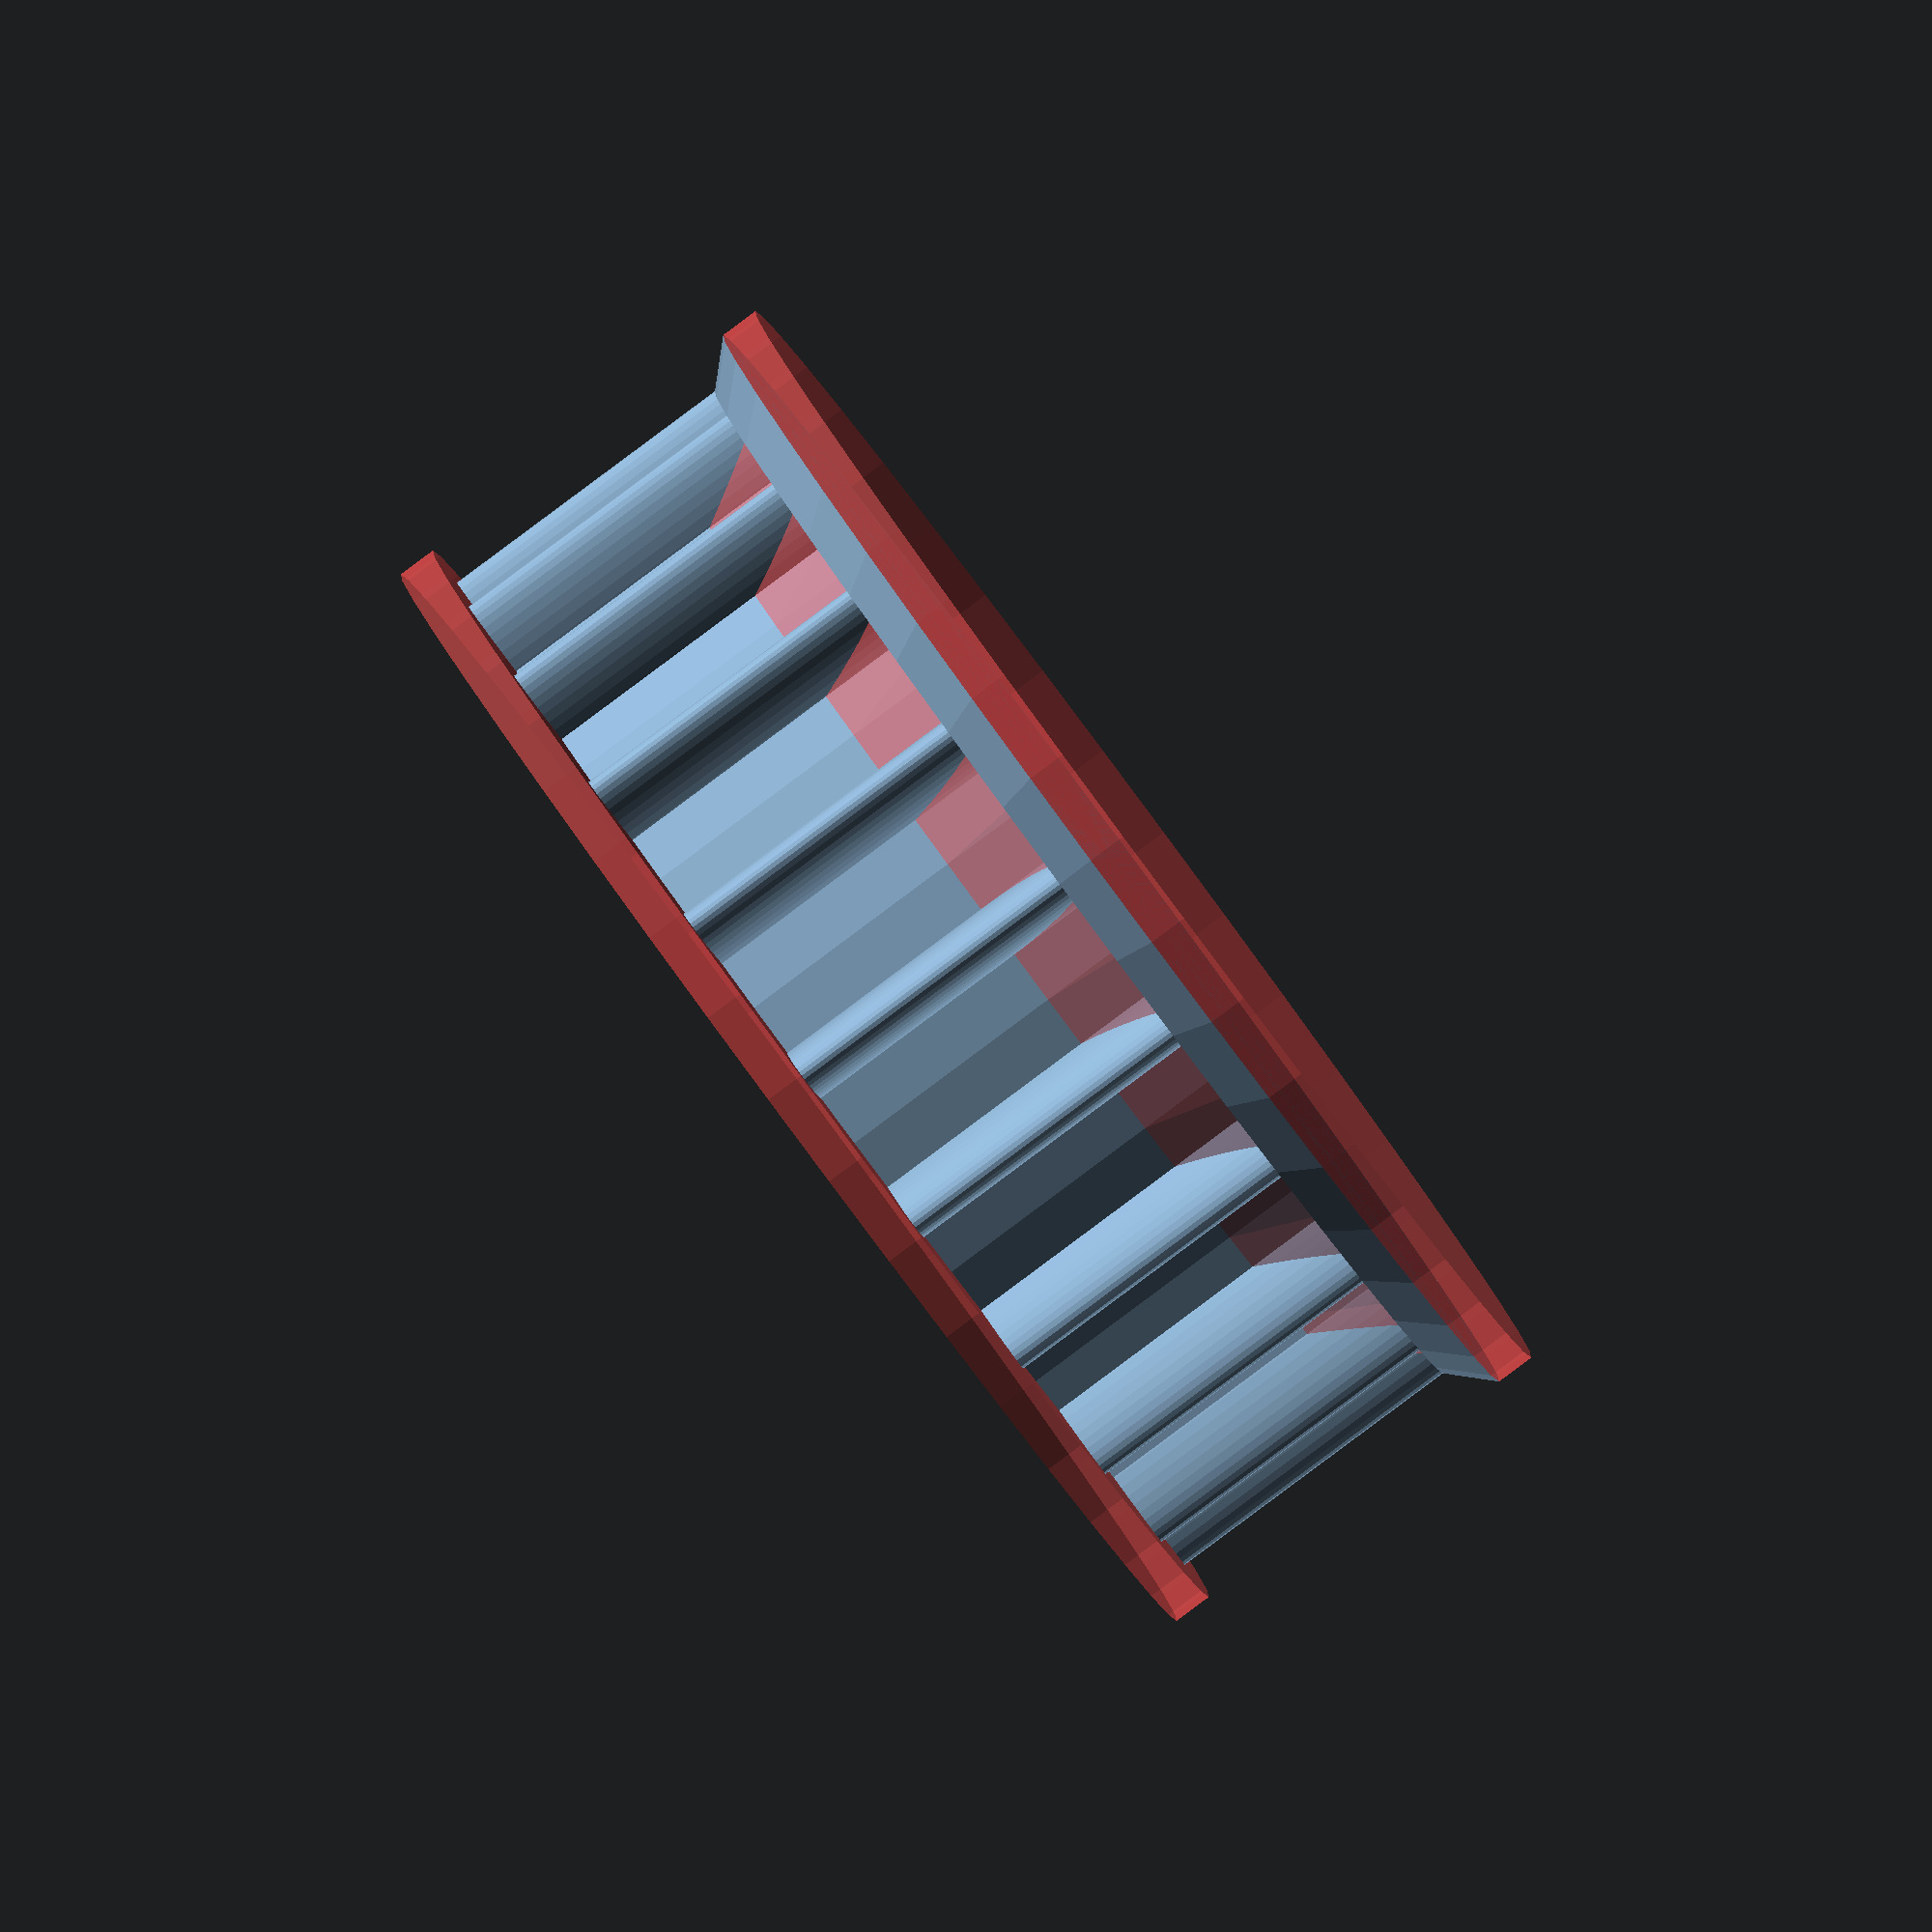
<openscad>
// By Erik de Bruijn <reprap@erikdebruijn.nl>
// License: GPLv2 or later
//
// Goal: the goal of this parametric model is to generate a high quality custom timing pulley that is printable without support material.
// NOTE: The diameter of the gear parts are determined by the belt's pitch and number of teeth on a pully.

// //////////////////////////////
// USER PARAMETERS
// //////////////////////////////

eta1 = 0.01;

magnetSize = 2;
magnetHeight = 5;



// Pulley properties
shaftLength = 40;
shaftDiameter = 8; // the shaft at the center, will be subtracted from the pulley. Better be too small than too wide.
hubDiameter = 22; // if the hub or timing pulley is big enough to fit a nut, this will be embedded.
hubHeight = 8; // the hub is the thick cylinder connected to the pulley to allow a set screw to go through or as a collar for a nut.
flanges = 2; // the rims that keep the belt from going anywhere
hubSetScewDiameter = 0; // use either a set screw or nut on a shaft. Set to 0 to not use a set screw.
numTeeth = 20; // this value together with the pitch determines the pulley diameter
toothType = 2; // 1 = slightly rounded, 2 = oval sharp, 3 = square. For square, set the toothWith a little low.

// Belt properties:
pitch = 5; // distance between the teeth
beltWidth = 4; // the width/height of the belt. The (vertical) size of the pulley is adapted to this.
beltThickness = 0.65; // thickness of the part excluding the notch depth!
notchDepth = 1.8; // make it slightly bigger than actual, there's an outward curvature in the inner solid part of the pulley
toothWidth = 1.4; // Teeth of the PULLEY, that is.

// //////////////////////////////
// OpenSCAD SCRIPT
// //////////////////////////////

PI = 3.15159265;
$fs=0.2; // def 1, 0.2 is high res
$fa=3;//def 12, 3 is very nice

pulleyDiameter = pitch*numTeeth/PI;

if(hubSetScewDiameter >= 1) // set screw, no nut
{
	timingPulley( pitch,beltWidth,beltThickness,notchDepth,numTeeth,flanges, shaftDiameter,hubDiameter,hubHeight,hubSetScewDiameter);
}

if(1) // use a nut
{
if(pulleyDiameter >= hubDiameter) // no hub needed
{
	difference()
	{
		timingPulley(
			pitch,beltWidth,beltThickness,notchDepth,numTeeth,flanges,shaftDiameter,hubDiameter,0,hubSetScewDiameter
		);
		translate([0,0,-6]) nut(8,8);
	}
}
if(pulleyDiameter < hubDiameter)
{
	difference()
	{
		timingPulley(
			pitch,beltWidth,beltThickness,notchDepth,numTeeth,flanges,shaftDiameter,hubDiameter,hubHeight,hubSetScewDiameter
		);
		translate([0,0,8]) nut(8,12);
	}
}
}



module timingPulley(
	pitch, beltWidth, beltThickness, notchDepth, numTeeth, flanges, shaftDiameter, hubDiameter, hubHeight, hubSetScewDiameter
) {
	totalHeight = beltWidth + flanges + hubHeight;


		union()
		{
			timingGear(pitch,beltWidth,beltThickness,numTeeth,notchDepth,flanges);
			hub(hubDiameter,hubHeight,hubSetScewDiameter);
		}
	

	module shaft(shaftHeight, shaftDiameter)
	{
		cylinder(h = shaftHeight, r = shaftDiameter/2, center =true);
	}


	module timingGear(pitch,beltWidth,beltThickness,numTeeth,notchDepth,flanges)
	{
		flangeHeight = 0;
		//if(flanges==1)
		{
			flangeHeight = 2;
		}
		
		toothHeight = beltWidth+flangeHeight*2;
		circumference = numTeeth*pitch;
		outerRadius = circumference/PI/2-beltThickness;
		innerRadius = circumference/PI/2-notchDepth-beltThickness;

		union()
		{
			//solid part of gear
			translate([0,0,-toothHeight]) cylinder(h = toothHeight, r = innerRadius, center =false);
			//teeth part of gear
			translate([0,0,-toothHeight/2]) teeth(pitch,numTeeth,toothWidth,notchDepth,toothHeight);
	
			// flanges:
				//top flange
				translate([0,0,0]) cylinder(h = 1, r1=outerRadius,r2=outerRadius+1);
				#translate([0,0,-flangeHeight]) cylinder(h = flangeHeight+1, r2=outerRadius,r1=innerRadius);
				#translate([0,0,1]) cylinder(h = 1, r=outerRadius+1);
		
				//bottom flange
				#translate([0,0,-toothHeight-flangeHeight/2]) cylinder(h = 1, r=outerRadius+1);
		}

	}



///////////////////////////////////////////////
///////////       MODULE TEETH     ////////////
///////////////////////////////////////////////

	module teeth(pitch,numTeeth,toothWidth,notchDepth,toothHeight)
	{
		// teeth are apart by the 'pitch' distance
		// this determines the outer radius of the teeth
		circumference = numTeeth*pitch;
		outerRadius = circumference/PI/2-beltThickness;
		innerRadius = circumference/PI/2-notchDepth-beltThickness;
		echo("Teeth diameter is: ", outerRadius*2);
		echo("Pulley inside of teeth radius is: ", innerRadius*2);
		
		for(i = [0:numTeeth-1])
		{
			rotate([0,0,i*360/numTeeth]) translate([innerRadius,0,0]) 
				tooth(toothWidth,notchDepth, toothHeight,toothType);
		}
	}



///////////////////////////////////////////////
///////////       MODULE TOOTH     ////////////
///////////////////////////////////////////////



	module tooth(toothWidth,notchDepth, toothHeight,toothType)
	{
		if(toothType == 1)
		{
			union()
			{
				translate([notchDepth*0.25,0,0]) 
					cube(size = [notchDepth,toothWidth,toothHeight],center = true);
		  		translate([notchDepth*0.75,0,0]) scale([notchDepth/4, toothWidth/2, 1]) 
					cylinder(h = toothHeight, r = 1, center=true);
			}
		}
		if(toothType == 2)
			scale([notchDepth, toothWidth/2, 1]) cylinder(h = toothHeight, r = 1, center=true);

		if(toothType == 3)
		{
			union()
			{
				#translate([notchDepth*0.5-1,0,0]) cube(size = [notchDepth+2,toothWidth,toothHeight],center = true);
		  		//scale([notchDepth/4, toothWidth/2, 1]) cylinder(h = toothHeight, r = 1, center=true);
			}
		}
	}
}

























/**
 *  Parametric servo arm generator for OpenScad
 *  Générateur de palonnier de servo pour OpenScad
 *
 *  Copyright (c) 2012 Charles Rincheval.  All rights reserved.
 *
 *  This library is free software; you can redistribute it and/or
 *  modify it under the terms of the GNU Lesser General Public
 *  License as published by the Free Software Foundation; either
 *  version 2.1 of the License, or (at your option) any later version.
 *
 *  This library is distributed in the hope that it will be useful,
 *  but WITHOUT ANY WARRANTY; without even the implied warranty of
 *  MERCHANTABILITY or FITNESS FOR A PARTICULAR PURPOSE.  See the GNU
 *  Lesser General Public License for more details.
 *
 *  You should have received a copy of the GNU Lesser General Public
 *  License along with this library; if not, write to the Free Software
 *  Foundation, Inc., 51 Franklin St, Fifth Floor, Boston, MA  02110-1301  USA
 *
 *  Last update :
 *  https://github.com/hugokernel/OpenSCAD_ServoArms
 *
 *  http://www.digitalspirit.org/
 */

arm_length = 20;

arm_count = 4; // [1,2,3,4,5,6,7,8]

//  Clear between arm head and servo head (PLA: 0.3, ABS 0.2)
SERVO_HEAD_CLEAR = 0.2; // [0.2,0.3,0.4,0.5]

$fn = 40 / 1;

/**
 *  Head / Tooth parameters
 *  Futaba 3F Standard Spline
 *  http://www.servocity.com/html/futaba_servo_splines.html
 *
 *  First array (head related) :
 *  0. Head external diameter
 *  1. Head heigth
 *  2. Head thickness
 *  3. Head screw diameter
 *
 *  Second array (tooth related) :
 *  0. Tooth count
 *  1. Tooth height
 *  2. Tooth length
 *  3. Tooth width
 */
FUTABA_3F_SPLINE = [
    [5.92, 4, 1.1, 2.5],
    [25, 0.3, 0.7, 0.1]
];

module servo_futaba_3f(length, count) {
    servo_arm(FUTABA_3F_SPLINE, [length, count]);
}

/**
 *  If you want to support a new servo, juste add a new spline definition array
 *  and a module named like servo_XXX_YYY where XXX is servo brand and YYY is the
 *  connection type (3f) or the servo type (s3003)
 */

module servo_standard(length, count) {
    servo_futaba_3f(length, count);
}

/**
 *  Tooth
 *
 *    |<-w->|
 *    |_____|___
 *    /     \  ^h
 *  _/       \_v
 *   |<--l-->|
 *
 *  - tooth length (l)
 *  - tooth width (w)
 *  - tooth height (h)
 *  - height
 *
 */
module servo_head_tooth(length, width, height, head_height) {
    linear_extrude(height = head_height) {
        polygon([[-length / 2, 0], [-width / 2, height], [width / 2, height], [length / 2,0]]);
    }
}

/**
 *  Servo head
 */
module servo_head(params, clear = SERVO_HEAD_CLEAR) {

    head = params[0];
    tooth = params[1];

    head_diameter = head[0];
    head_heigth = head[1];

    tooth_count = tooth[0];
    tooth_height = tooth[1];
    tooth_length = tooth[2];
    tooth_width = tooth[3];

    cylinder(r = head_diameter / 2, h = head_heigth + 1);

    cylinder(r = head_diameter / 2 - tooth_height + 0.03 + clear, h = head_heigth);

    for (i = [0 : tooth_count]) {
        rotate([0, 0, i * (360 / tooth_count)]) {
            translate([0, head_diameter / 2 - tooth_height + clear, 0]) {
                servo_head_tooth(tooth_length, tooth_width, tooth_height, head_heigth);
            }
        }
    }
}

/**
 *  Servo hold
 *  - Head / Tooth parameters
 *  - Arms params (length and count)
 */
module servo_arm(params, arms) {

    head = params[0];
    tooth = params[1];

    head_diameter = head[0];
    head_heigth = head[1];
    head_thickness = head[2];
    head_screw_diameter = head[3];

    tooth_length = tooth[2];
    tooth_width = tooth[3];

    arm_length = arms[0];
    arm_count = arms[1];

    /**
     *  Servo arm
     *  - length is from center to last hole
     */
    module arm(tooth_length, tooth_width, head_height, head_heigth, hole_count = 1) {

        arm_screw_diameter = 2;

        difference() {
            union() {
                cylinder(r = tooth_width / 2, h = head_heigth);

                linear_extrude(height = head_heigth) {
                    polygon([
                        [-tooth_width / 2, 0], [-tooth_width / 3, tooth_length],
                        [tooth_width / 3, tooth_length], [tooth_width / 2, 0]
                    ]);
                }

                translate([0, tooth_length, 0]) {
                    cylinder(r = tooth_width / 3, h = head_heigth);
                }

                if (tooth_length >= 12) {
                    translate([-head_heigth / 2 + 2, 3.8, -4]) {
                        rotate([90, 0, 0]) {
                            rotate([0, -90, 0]) {
                                linear_extrude(height = head_heigth) {
                                    polygon([
                                        [-tooth_length / 1.7, 4], [0, 4], [0, - head_height + 5],
                                        [-2, - head_height + 5]
                                    ]);
                                }
                            }
                        }
                    }
                }
            }

            // Hole
            for (i = [0 : hole_count - 1]) {
                //translate([0, length - (length / hole_count * i), -1]) {
                translate([0, tooth_length - (4 * i), -1]) {
                    cylinder(r = arm_screw_diameter / 2, h = 10);
                }
            }
        }
    }

    difference() {
        translate([0, 0, 0.1]) {
            cylinder(r = head_diameter / 2 + head_thickness, h = head_heigth + 1);
        }

        cylinder(r = head_screw_diameter / 2, h = 10);

        servo_head(params);
    }



    
}

/*
module demo() {
	

	difference(){
		union(){
		translate([0,0,-shaftLength/2])
			cylinder(r = 18.5, h = 10);
			shaft(40,shaftDiameter);	
		}

		translate([0,0,-shaftLength/2])
			cylinder(r = shaftDiameter/2, h = 10);
	}
		translate([0,0,-shaftLength/2-0.1])
			rotate([0, 0, 0])
        		servo_standard(arm_length, arm_count);
		difference(){
			translate([0,0,shaftHeight])
				cylinder(r = shaftDiameter/2, h = 20);
			#translate([-magnetSize/2,-magnetSize/2,shaftLength/2-magnetHeight+eta1])
				cube([magnetSize, magnetSize, magnetHeight]);
	}

}

demo();
*/

</openscad>
<views>
elev=87.4 azim=57.0 roll=306.6 proj=o view=wireframe
</views>
